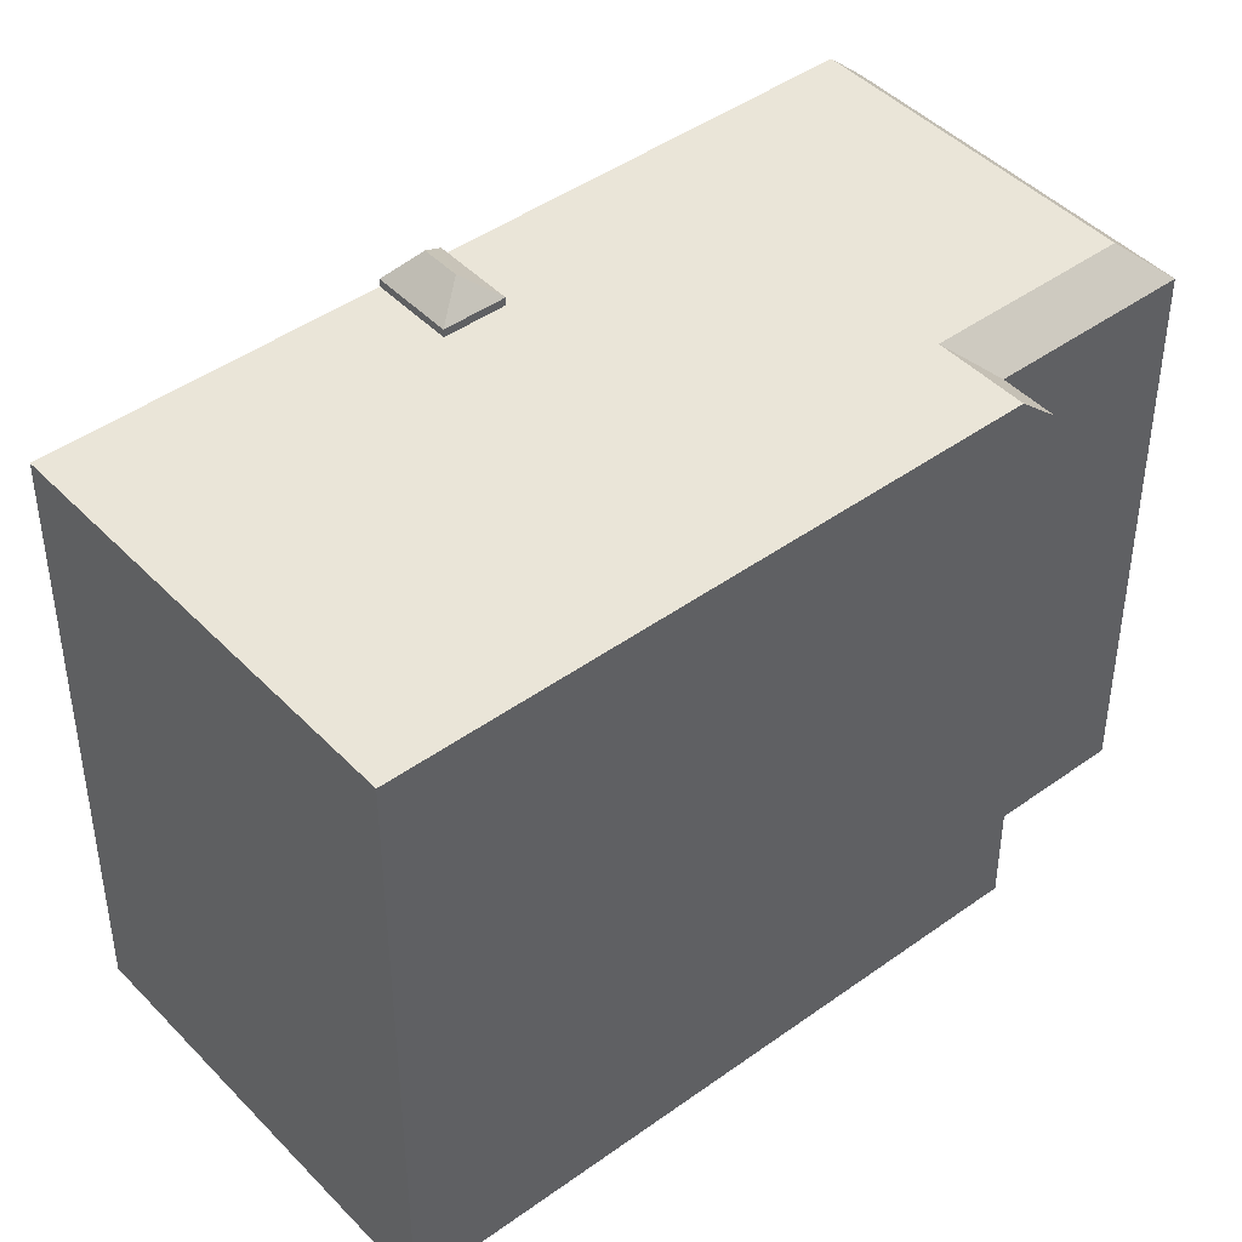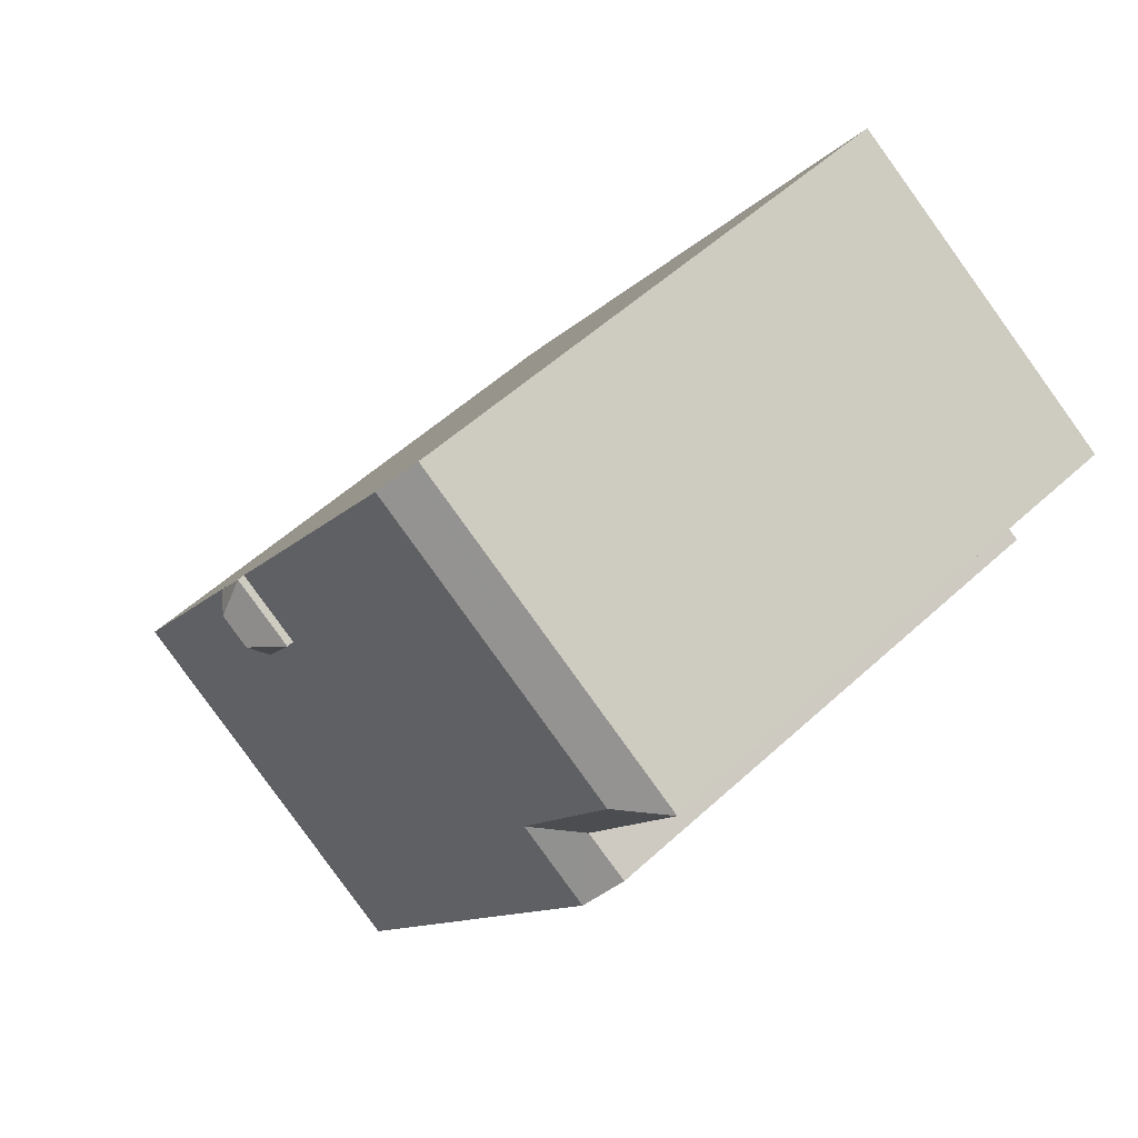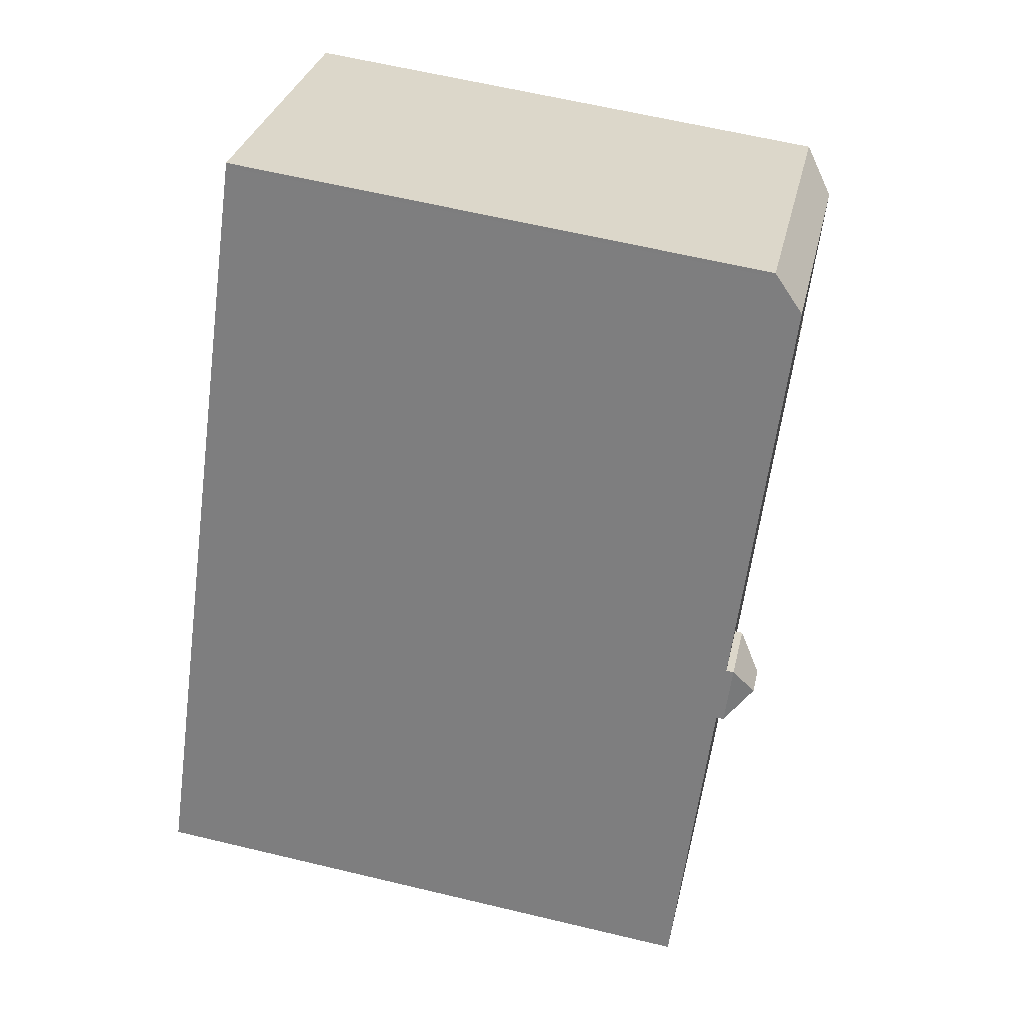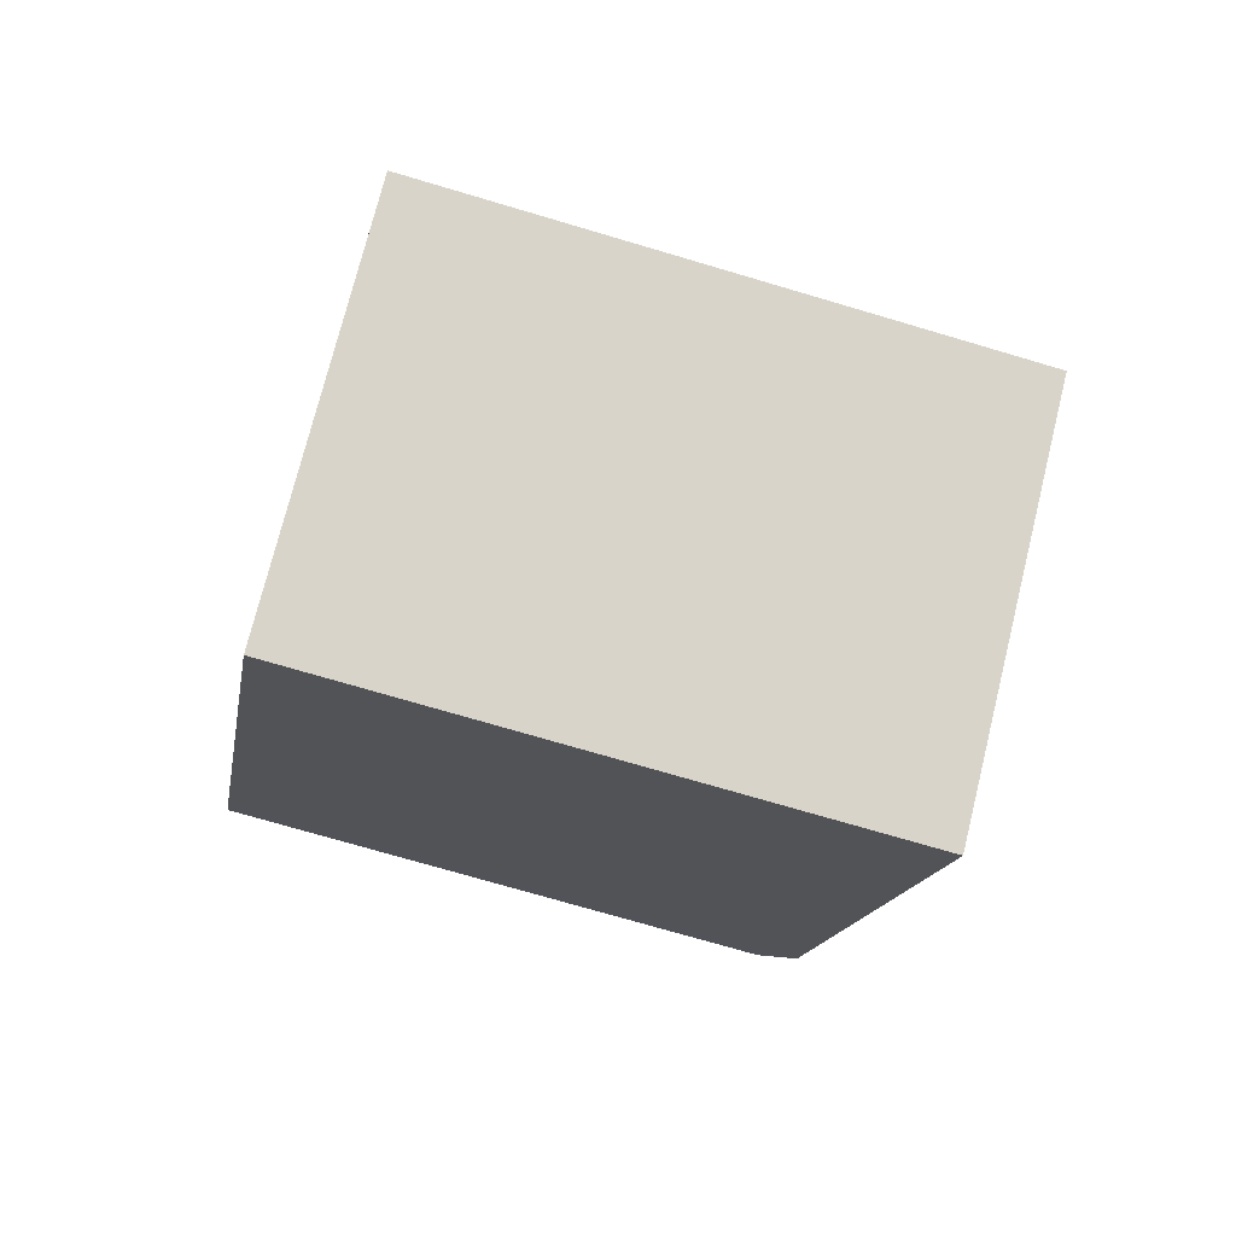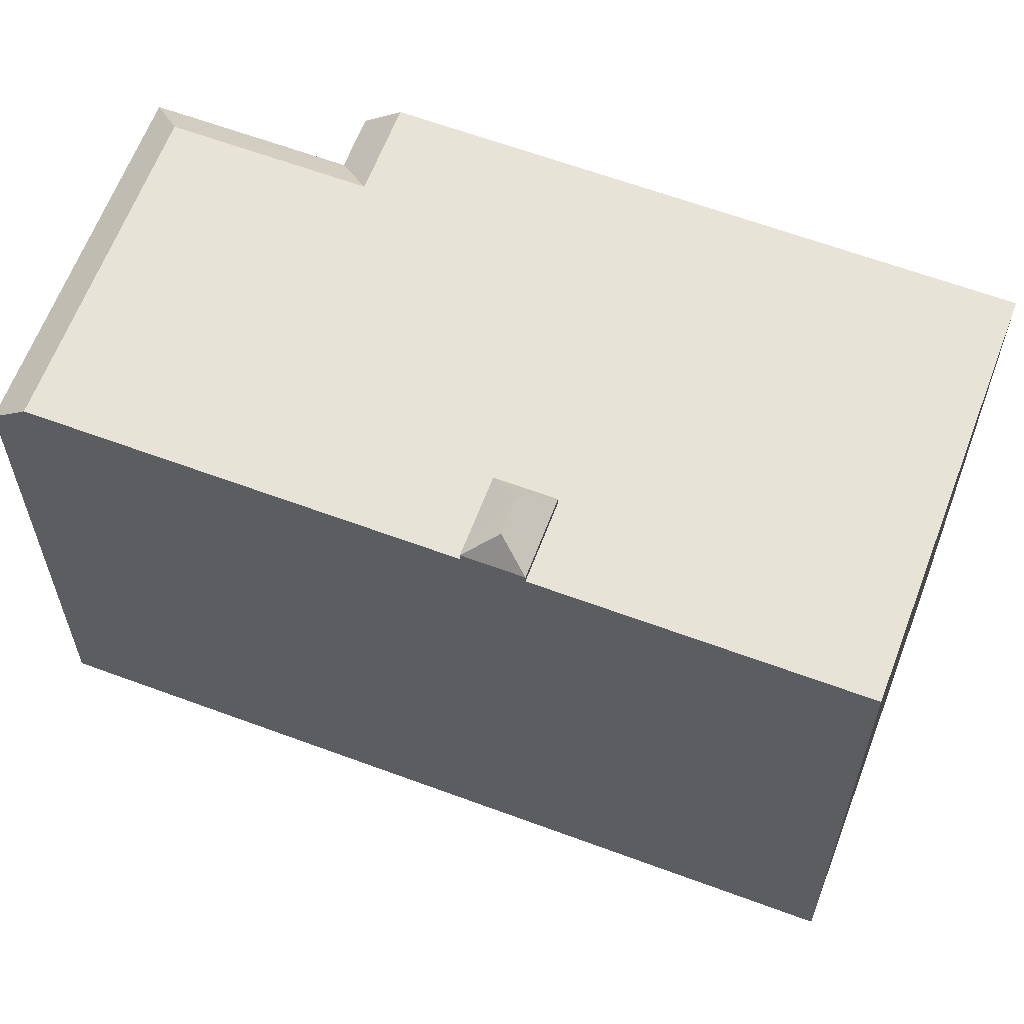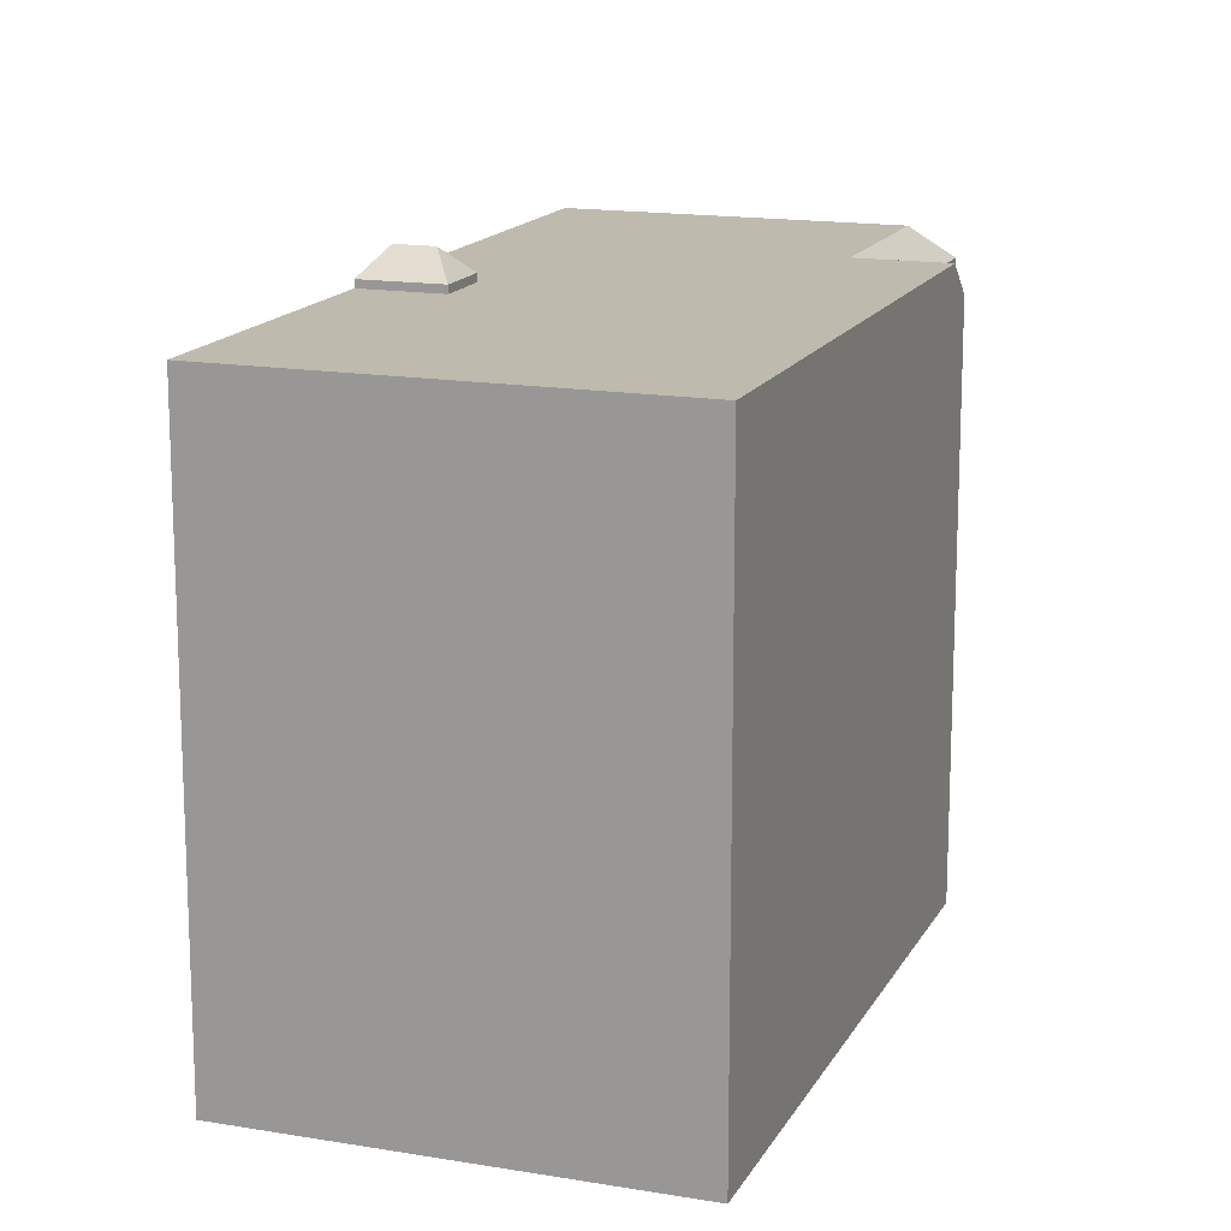
<metadata>
{"format":"obj","ext":"obj","renderer":"f3d","projection":"perspective","resolution":1024,"background":"white","views":[{"elev":44.6,"azim":-162.9,"up":"+Y"},{"elev":54.7,"azim":-134.1,"up":"+Z"},{"elev":62.1,"azim":103.7,"up":"+Z"},{"elev":-73.0,"azim":73.5,"up":"+Z"},{"elev":62.8,"azim":77.8,"up":"+Y"},{"elev":15.5,"azim":166.9,"up":"+Y"}]}
</metadata>
<code>
v -3.836 5.259 1.772
v 3.354 5.26 1.612
v 2.286 5.26 0.9242
v -3.836 5.259 1.772
v -0.7255 5.259 7.936
v 3.354 5.26 1.612
v -3.836 5.259 1.772
v 2.124 5.259 0.8193
v 2.717 5.26 -0.09866
v -3.836 5.259 1.772
v 2.717 5.26 -0.09866
v 0.6945 5.259 -8.278
v 0.6945 5.259 -8.278
v 2.717 5.26 -0.09866
v 3.946 5.26 0.6943
v -3.836 5.259 1.772
v 2.286 5.26 0.9242
v 2.124 5.259 0.8193
v -5.729 5.258 4.708
v -0.7255 5.259 7.936
v -3.836 5.259 1.772
v 0.6945 5.259 -8.278
v 3.946 5.26 0.6943
v 7.078 5.26 -4.161
v -5.214 5.258 0.8833
v -3.836 5.259 1.772
v 0.6945 5.259 -8.278
v -5.729 5.258 4.708
v -1.08 4.673 8.486
v -1.039 4.741 8.422
v -5.729 5.258 4.708
v -1.039 4.741 8.422
v -0.7255 5.259 7.936
v -6.63 4.669 4.906
v -1.08 4.673 8.486
v -5.729 5.258 4.708
v -5.581 4.666 1.451
v -4.748 4.672 1.989
v -5.214 5.258 0.8833
v -5.214 5.258 0.8833
v -4.748 4.672 1.989
v -3.836 5.259 1.772
v -6.63 4.669 4.906
v -5.729 5.258 4.708
v -4.748 4.672 1.989
v -5.729 5.258 4.708
v -3.836 5.259 1.772
v -4.748 4.672 1.989
v 3.341 5.845 0.9503
v 3.354 5.398 1.612
v 3.946 5.395 0.6943
v 2.717 5.398 -0.09866
v 2.753 5.846 0.5723
v 3.946 5.395 0.6943
v 2.753 5.846 0.5723
v 3.341 5.845 0.9503
v 3.946 5.395 0.6943
v 2.753 5.846 0.5723
v 3.354 5.398 1.612
v 3.341 5.845 0.9503
v 2.124 5.398 0.8193
v 3.354 5.398 1.612
v 2.753 5.846 0.5723
v 2.124 5.398 0.8193
v 2.753 5.846 0.5723
v 2.717 5.398 -0.09866
v 1.314 -5.245 4.774
v 3.354 -5.245 1.612
v 3.354 5.26 1.612
v -0.7255 5.259 7.936
v -0.7255 -5.245 7.936
v 1.314 -5.245 4.774
v -0.7255 5.259 7.936
v 1.314 -5.245 4.774
v 3.354 5.26 1.612
v 3.354 -5.245 1.612
v 3.946 -5.245 0.6943
v 3.946 5.26 0.6943
v 3.354 5.26 1.612
v 3.946 -5.245 0.6943
v 7.078 -5.245 -4.161
v 7.078 5.26 -4.161
v 3.946 5.26 0.6943
v -1.08 -5.245 8.486
v -1.039 -5.245 8.422
v -1.039 4.741 8.422
v -1.08 4.673 8.486
v -1.039 -5.245 8.422
v -0.7255 -5.245 7.936
v -0.7255 5.259 7.936
v -1.039 4.741 8.422
v 3.354 5.26 1.612
v 3.946 5.26 0.6943
v 3.946 5.395 0.6943
v 3.354 5.398 1.612
v 0.6945 5.259 -8.278
v 3.886 -5.245 -6.219
v 0.6945 -5.245 -8.278
v 3.886 -5.245 -6.219
v 7.078 5.26 -4.161
v 7.078 -5.245 -4.161
v 0.6945 5.259 -8.278
v 7.078 5.26 -4.161
v 3.886 -5.245 -6.219
v -5.214 5.258 0.8833
v 0.6945 5.259 -8.278
v 0.6945 -5.245 -8.278
v -5.214 -5.245 0.8833
v -5.581 4.666 1.451
v -5.398 -5.245 1.167
v -5.581 -5.245 1.451
v -5.398 -5.245 1.167
v -5.214 5.258 0.8833
v -5.214 -5.245 0.8833
v -5.581 4.666 1.451
v -5.214 5.258 0.8833
v -5.398 -5.245 1.167
v -6.63 -5.245 4.906
v -1.08 -5.245 8.486
v -1.08 4.673 8.486
v -6.63 4.669 4.906
v -5.165 -5.245 1.72
v -4.748 -5.245 1.989
v -4.748 4.672 1.989
v -5.581 4.666 1.451
v -5.581 -5.245 1.451
v -5.165 -5.245 1.72
v -5.581 4.666 1.451
v -5.165 -5.245 1.72
v -4.748 4.672 1.989
v -6.63 4.669 4.906
v -5.689 -5.245 3.448
v -6.63 -5.245 4.906
v -5.689 -5.245 3.448
v -4.748 4.672 1.989
v -4.748 -5.245 1.989
v -6.63 4.669 4.906
v -4.748 4.672 1.989
v -5.689 -5.245 3.448
v 2.717 5.398 -0.09866
v 3.946 5.395 0.6943
v 3.946 5.26 0.6943
v 2.717 5.26 -0.09866
v 2.286 5.26 0.9242
v 3.354 5.26 1.612
v 3.354 5.398 1.612
v 2.124 5.398 0.8193
v 2.124 5.259 0.8193
v 2.286 5.26 0.9242
v 2.124 5.398 0.8193
v 2.286 5.26 0.9242
v 3.354 5.398 1.612
v 2.124 5.398 0.8193
v 2.717 5.398 -0.09866
v 2.717 5.26 -0.09866
v 2.124 5.259 0.8193
v -4.748 -5.245 1.989
v -5.165 -5.245 1.72
v -5.581 -5.245 1.451
v -5.398 -5.245 1.167
v -5.214 -5.245 0.8833
v 0.6945 -5.245 -8.278
v 3.886 -5.245 -6.219
v 7.078 -5.245 -4.161
v 3.946 -5.245 0.6943
v 3.354 -5.245 1.612
v 1.314 -5.245 4.774
v -0.7255 -5.245 7.936
v -1.039 -5.245 8.422
v -1.08 -5.245 8.486
v -6.63 -5.245 4.906
v -5.689 -5.245 3.448
g CDNNDG02_0005720
f 1 2 3
f 4 5 6
f 7 8 9
f 10 11 12
f 13 14 15
f 16 17 18
f 19 20 21
f 22 23 24
f 25 26 27
f 28 29 30
f 31 32 33
f 34 35 36
f 37 38 39
f 40 41 42
f 43 44 45
f 46 47 48
f 49 50 51
f 52 53 54
f 55 56 57
f 58 59 60
f 61 62 63
f 64 65 66
f 67 68 69
f 70 71 72
f 73 74 75
f 77 78 79
f 76 77 79
f 81 82 83
f 80 81 83
f 87 84 85
f 85 86 87
f 91 88 89
f 89 90 91
f 95 92 94
f 93 94 92
f 96 97 98
f 99 100 101
f 102 103 104
f 105 107 108
f 107 105 106
f 109 110 111
f 112 113 114
f 115 116 117
f 119 120 121
f 121 118 119
f 122 123 124
f 125 126 127
f 128 129 130
f 131 132 133
f 134 135 136
f 137 138 139
f 143 140 141
f 141 142 143
f 144 145 146
f 147 148 149
f 150 151 152
f 153 155 156
f 153 154 155
f 172 157 167
f 165 163 164
f 169 171 168
f 158 160 161
f 169 170 171
f 159 160 158
f 158 161 157
f 165 162 163
f 162 165 161
f 172 168 171
f 168 172 167
f 165 166 161
f 166 157 161
f 167 157 166

</code>
